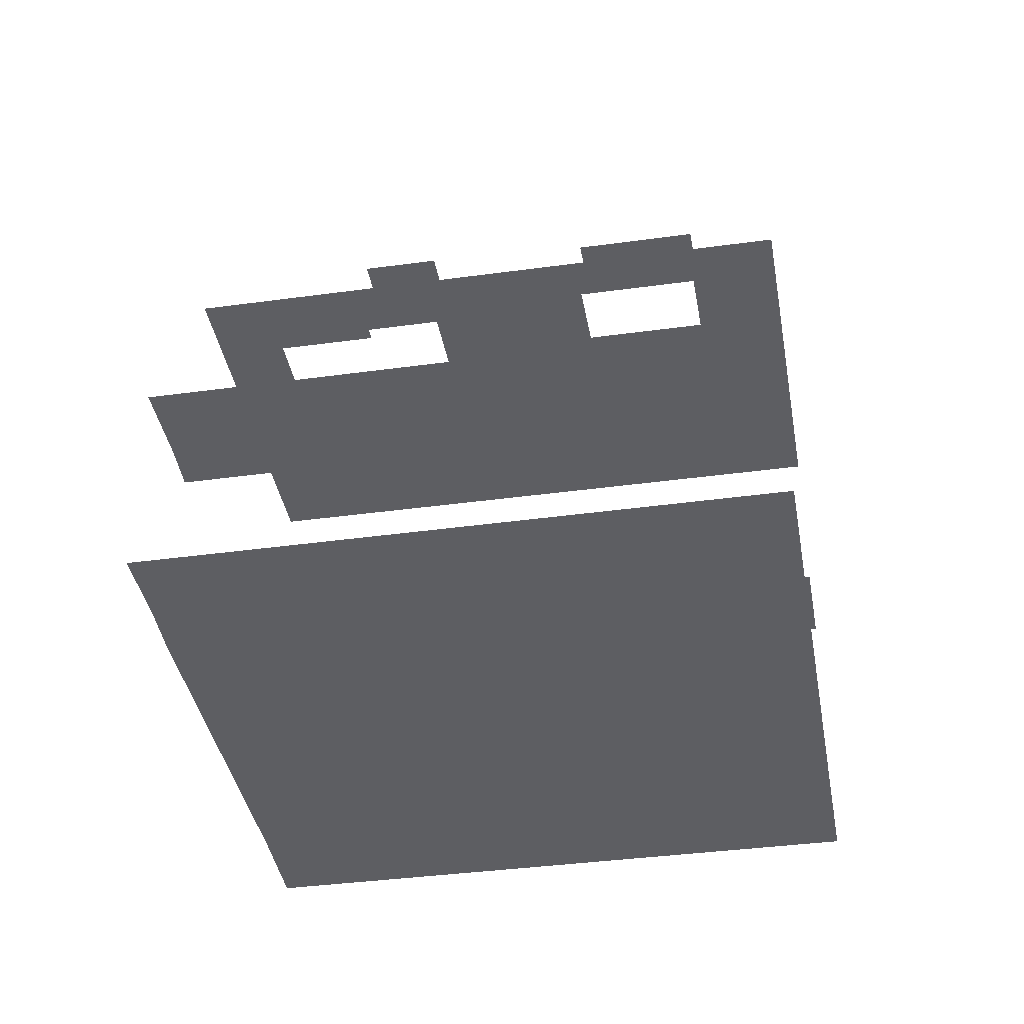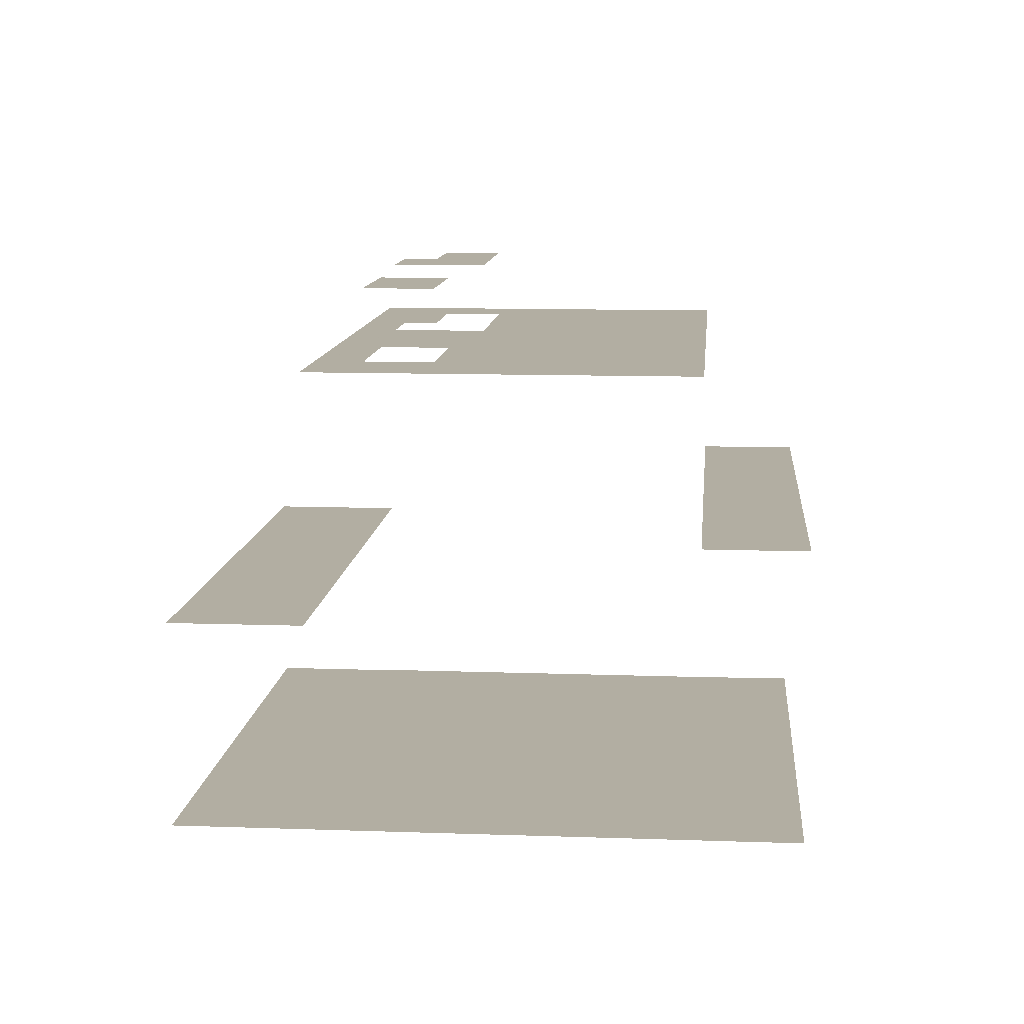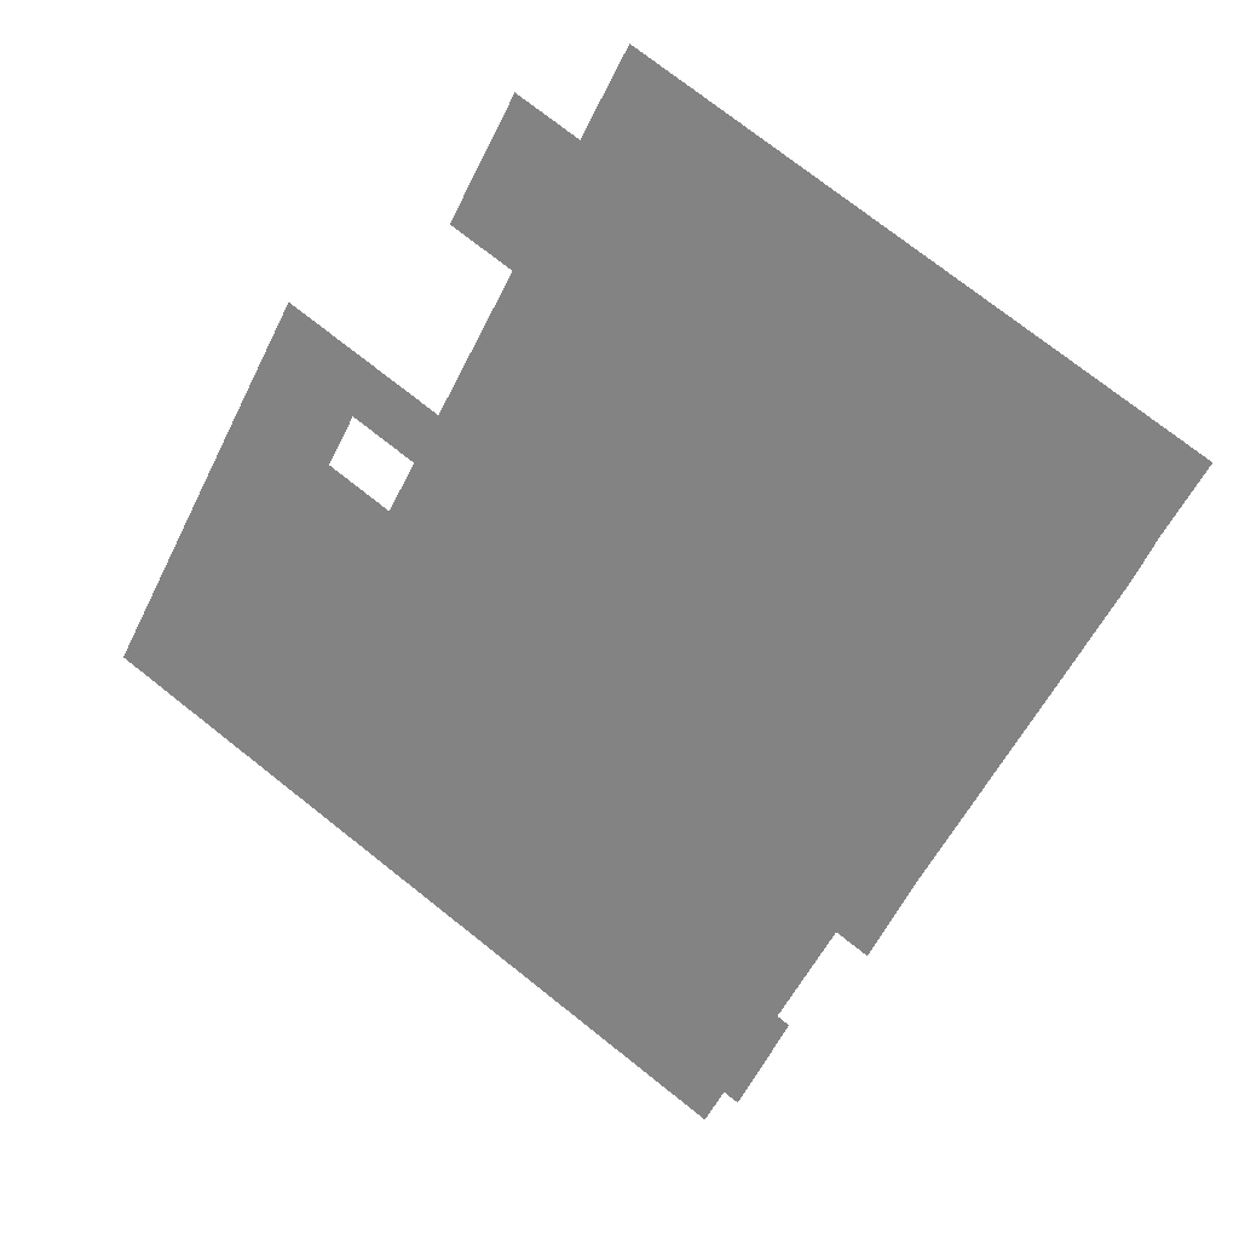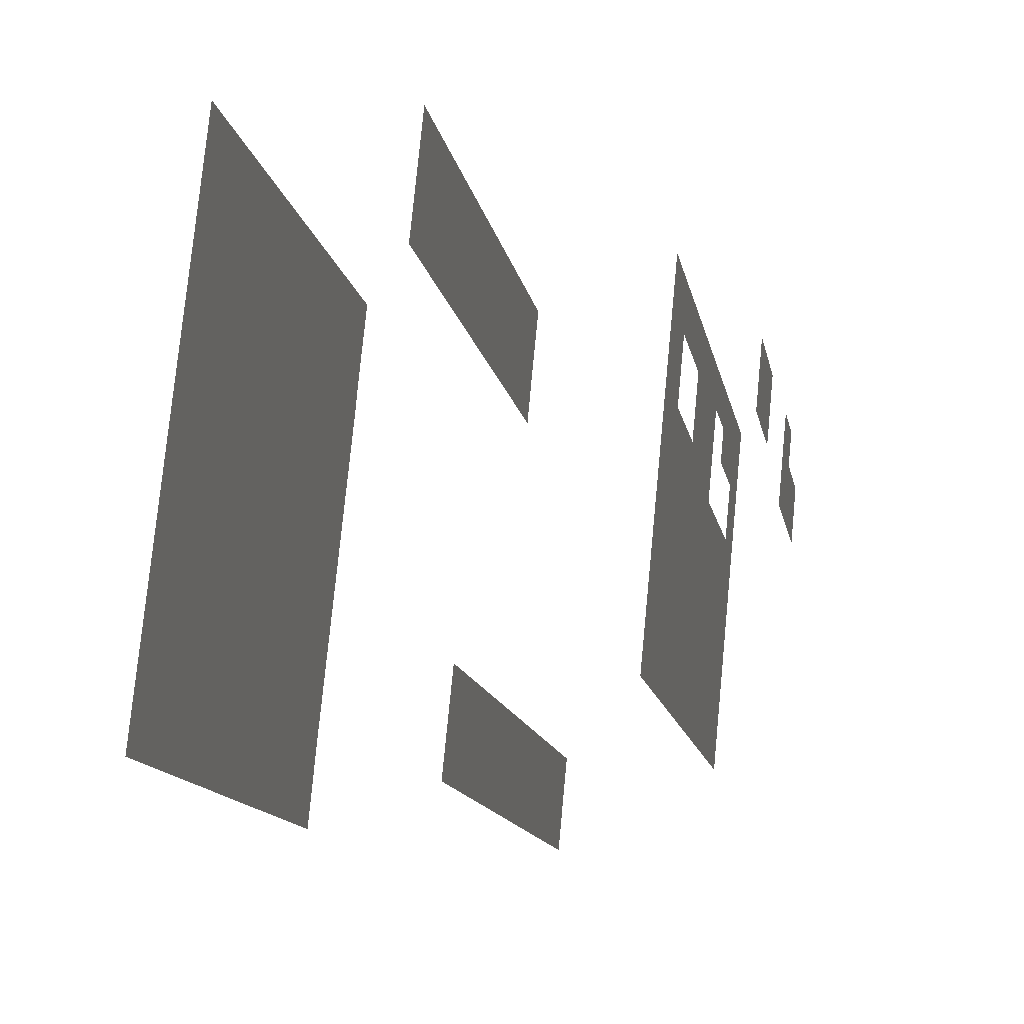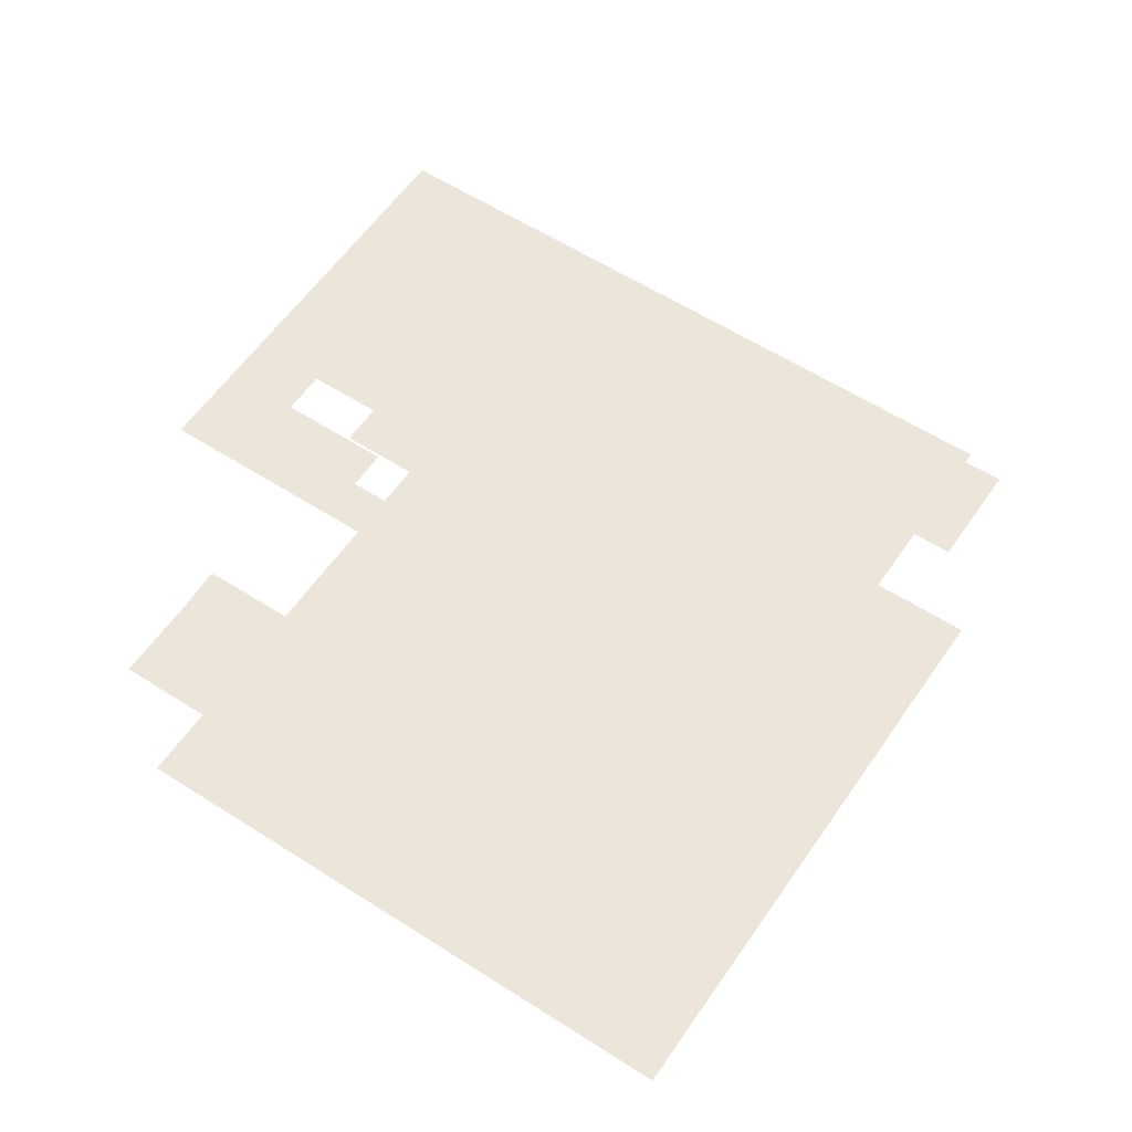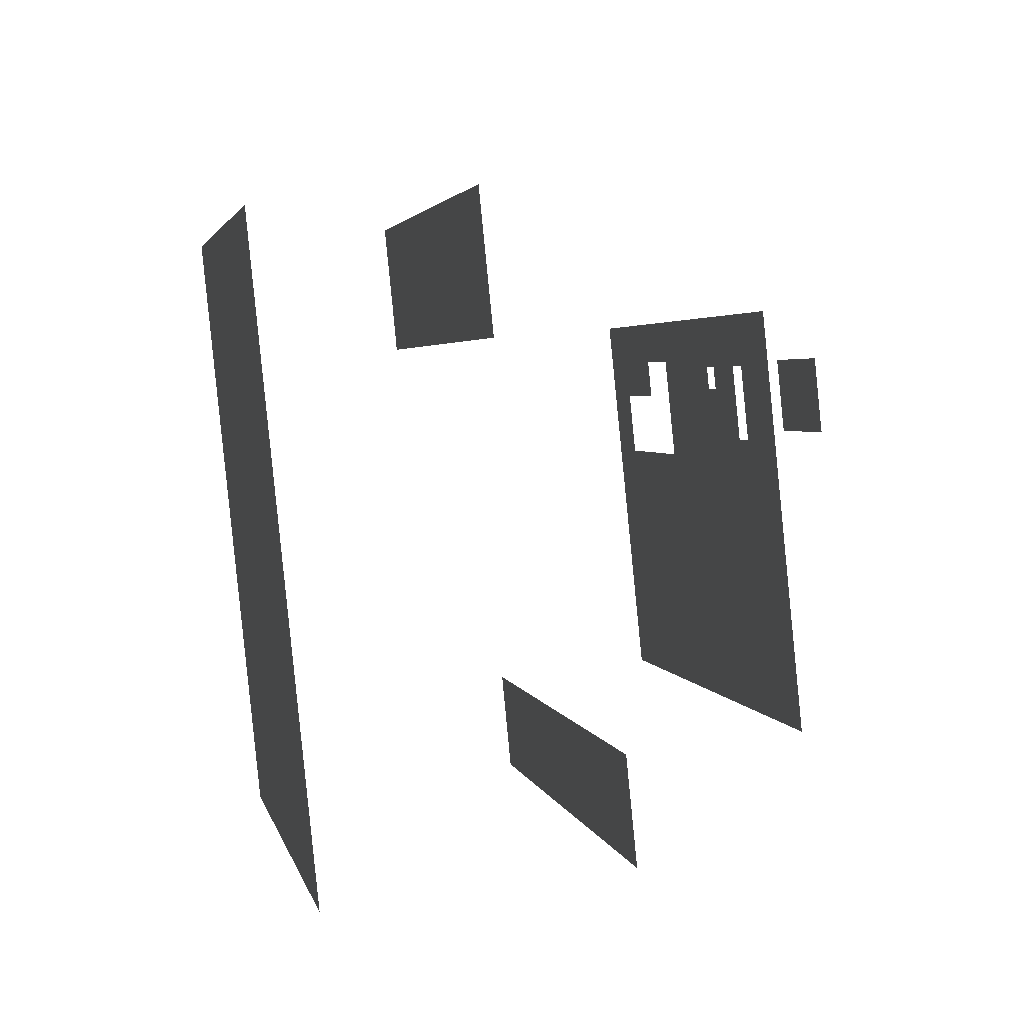
<metadata>
{"format":"obj","ext":"obj","renderer":"f3d","projection":"perspective","resolution":1024,"background":"white","views":[{"elev":-38.6,"azim":161.4,"up":"+Z"},{"elev":10.7,"azim":-113.4,"up":"+Z"},{"elev":23.2,"azim":27.2,"up":"+Y"},{"elev":15.5,"azim":-78.2,"up":"+Y"},{"elev":57.3,"azim":-174.6,"up":"+Z"},{"elev":31.7,"azim":-102.0,"up":"+Y"}]}
</metadata>
<code>
o geometryt000010000010000110010110000110000110100100000000st90_C
v 423.2 -303.9 889.1
v 413.1 -298.5 889.1
v 414.7 -295.6 889.1
v 415.5 -294 889.1
v 418.5 -288.5 889.1
v 422 -282.1 889.1
v 427.7 -306.3 889.1
v 424.4 -277.7 889.1
v 451 -292.1 889.1
v 442.1 -308.4 889.1
v 439.8 -312.8 889.1
v 452 -290 889.1
v 427.5 -271.9 889.1
v 454 -286.3 889.1
v 414.7 -295.6 903.1
v 413.1 -298.5 903.1
v 423.2 -303.9 903.1
v 415.5 -294 903.1
v 421.1 -297.1 903.1
v 423.6 -298.4 903.1
v 427.7 -306.3 903.1
v 426.1 -299.8 903.1
v 432.6 -303.3 903.1
v 442.1 -308.4 903.1
v 439.8 -312.8 903.1
v 418.5 -288.5 911.1
v 415.5 -294 911.1
v 442.1 -308.4 911.1
v 422 -282.1 911.1
v 425.4 -284.8 911.1
v 430.6 -287.6 911.1
v 438.1 -290.6 911.1
v 437.2 -292.3 911.1
v 424.4 -277.7 911.1
v 426.1 -283.5 911.1
v 425.8 -284.1 911.1
v 427 -281.8 911.1
v 432.3 -284.6 911.1
v 439.5 -288.1 911.1
v 439.5 -288.1 911.1
v 451 -292.1 911.1
v 431 -286.9 911.1
v 431.8 -285.5 911.1
v 444.8 -296.4 911.1
v 439.5 -288.1 911.1
v 442.7 -289.9 911.1
v 441.9 -291.4 911.1
v 446.2 -293.8 911.1
v 442.1 -291.1 911.1
v 452 -290 899.1
v 427.5 -271.9 899.1
v 424.4 -277.7 899.1
v 432 -281.8 899.1
v 454 -286.3 899.1
v 451 -292.1 899.1
v 427 -281.8 914.6
v 425.4 -284.8 914.6
v 430.6 -287.6 914.6
v 432.3 -284.6 914.6
v 437.2 -292.3 914.6
v 441.9 -291.4 914.6
v 439.5 -288.1 914.6
v 444.8 -296.4 914.6
v 442.7 -289.9 914.6
v 446.2 -293.8 914.6
f 1 2 3
f 4 1 3
f 4 5 1
f 6 7 5
f 1 5 7
f 6 8 9
f 7 6 9
f 10 11 7
f 7 9 10
f 12 8 13
f 9 8 12
f 13 14 12
f 15 16 17
f 18 15 17
f 18 17 19
f 17 20 19
f 21 20 17
f 20 21 22
f 21 23 22
f 21 24 23
f 25 24 21
f 26 27 28
f 29 26 30
f 26 31 30
f 26 32 31
f 32 26 33
f 33 26 28
f 34 29 35
f 29 30 36
f 36 35 29
f 37 34 35
f 38 34 37
f 34 38 39
f 34 39 40
f 34 40 41
f 31 32 42
f 42 32 43
f 43 39 38
f 39 43 32
f 44 33 28
f 40 45 41
f 45 46 41
f 47 48 49
f 48 44 28
f 41 48 28
f 46 49 41
f 41 49 48
f 50 51 52
f 52 53 50
f 54 51 50
f 53 55 50
f 56 57 58
f 56 58 59
f 60 61 62
f 63 61 60
f 61 64 62
f 65 61 63

</code>
